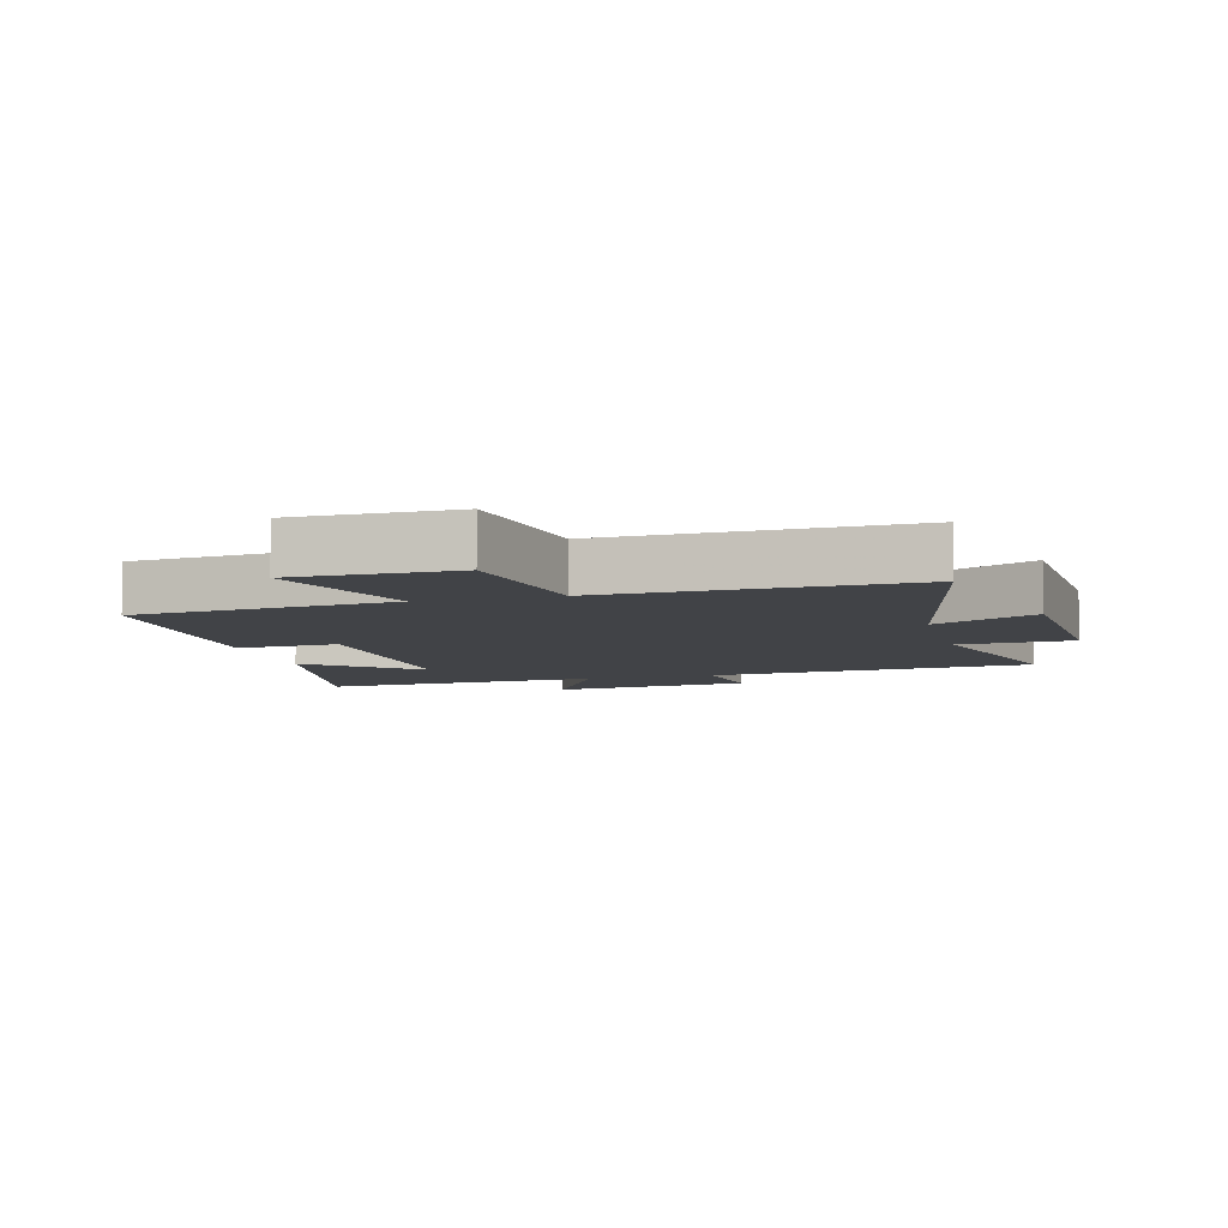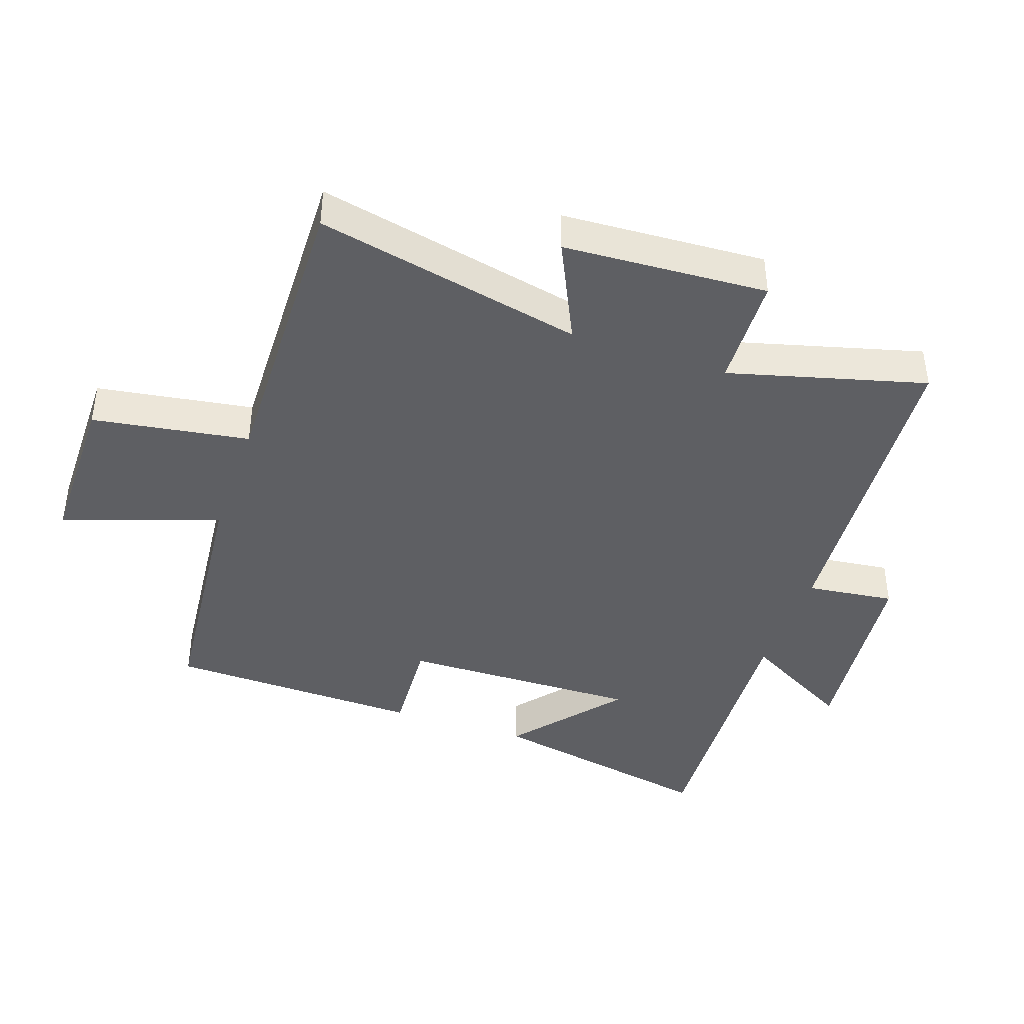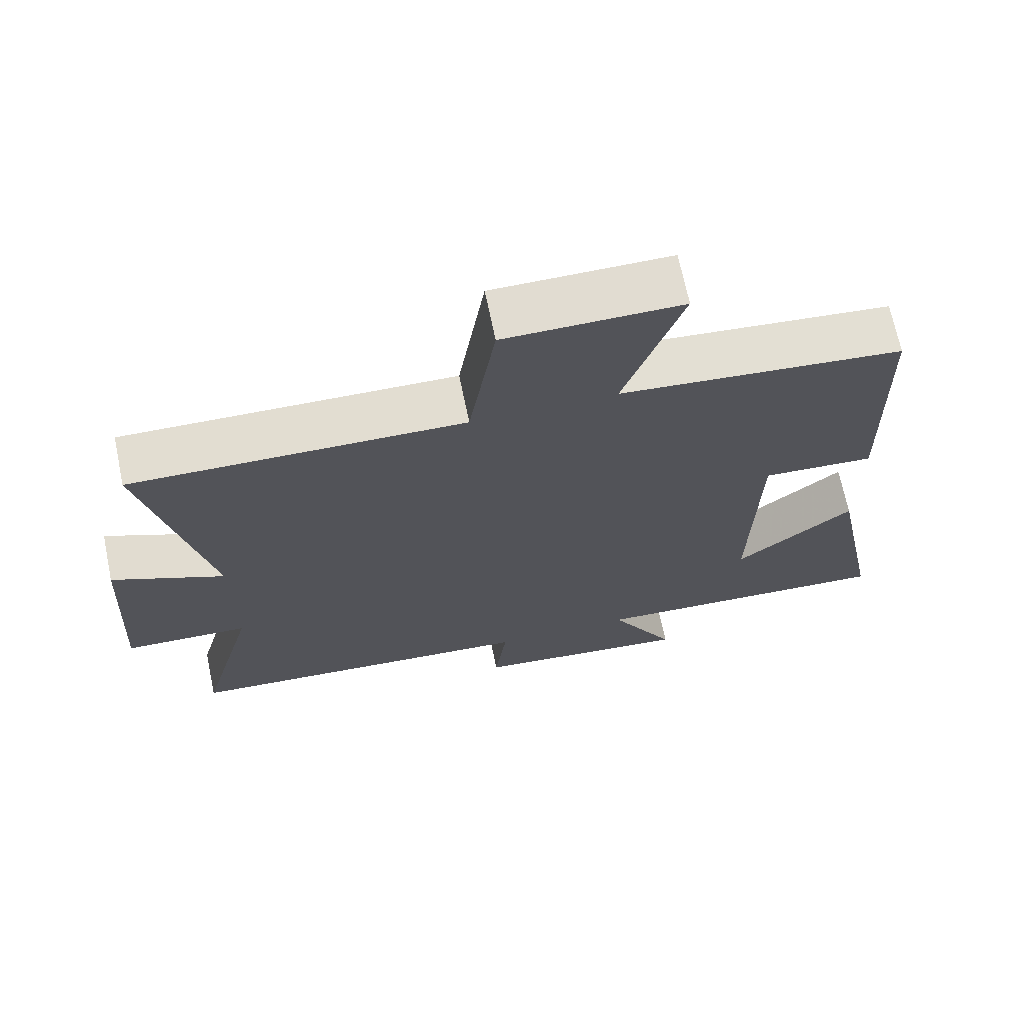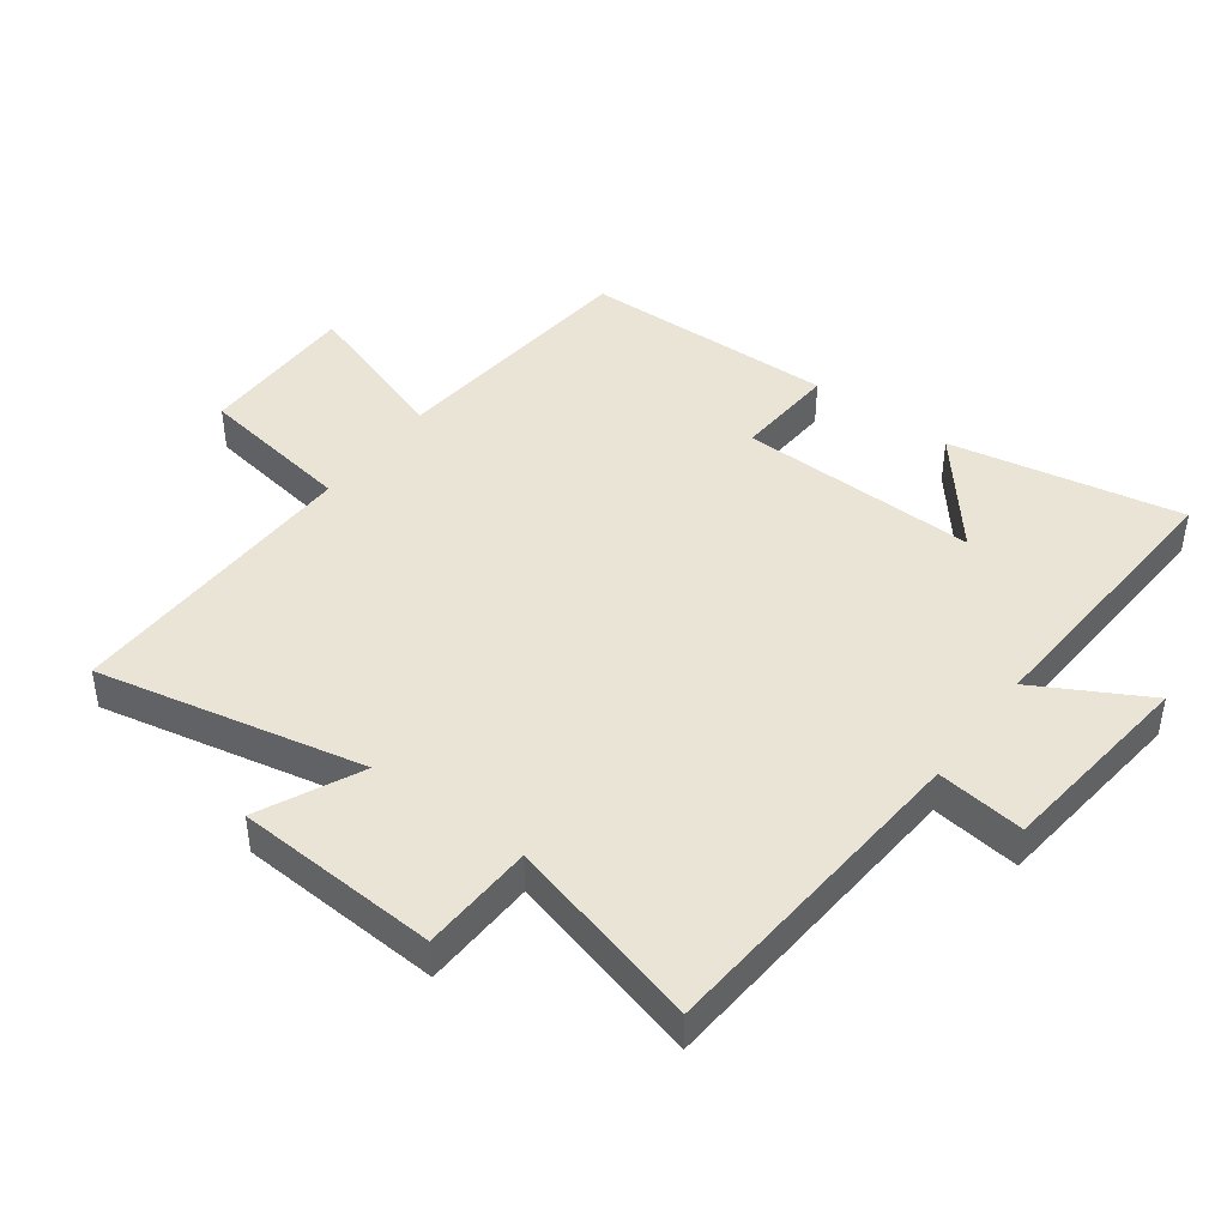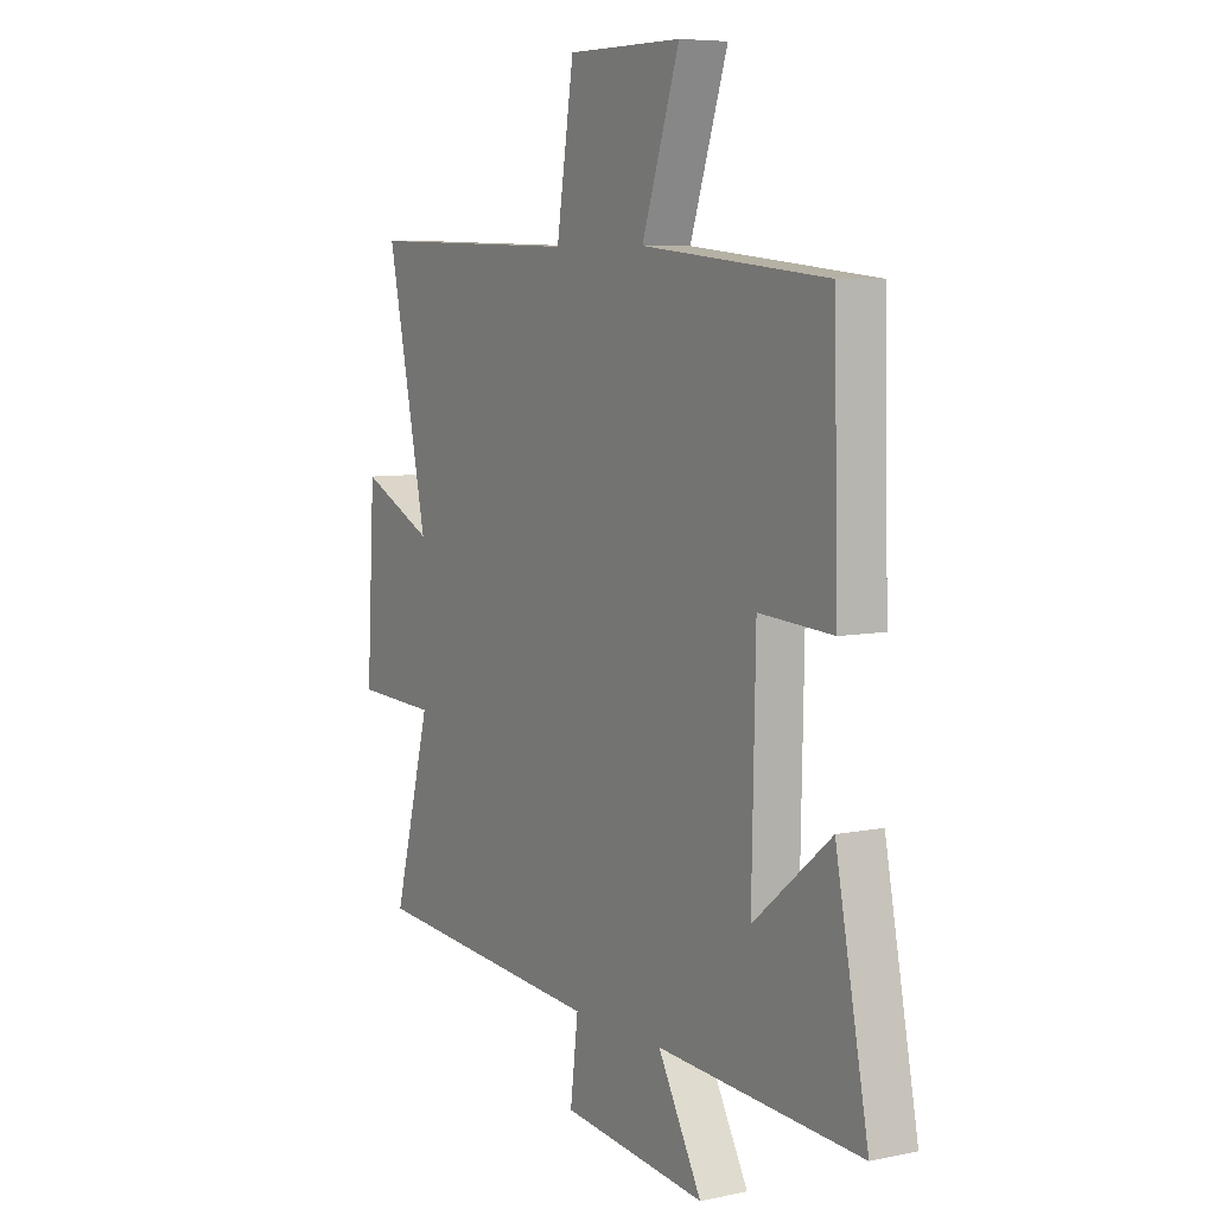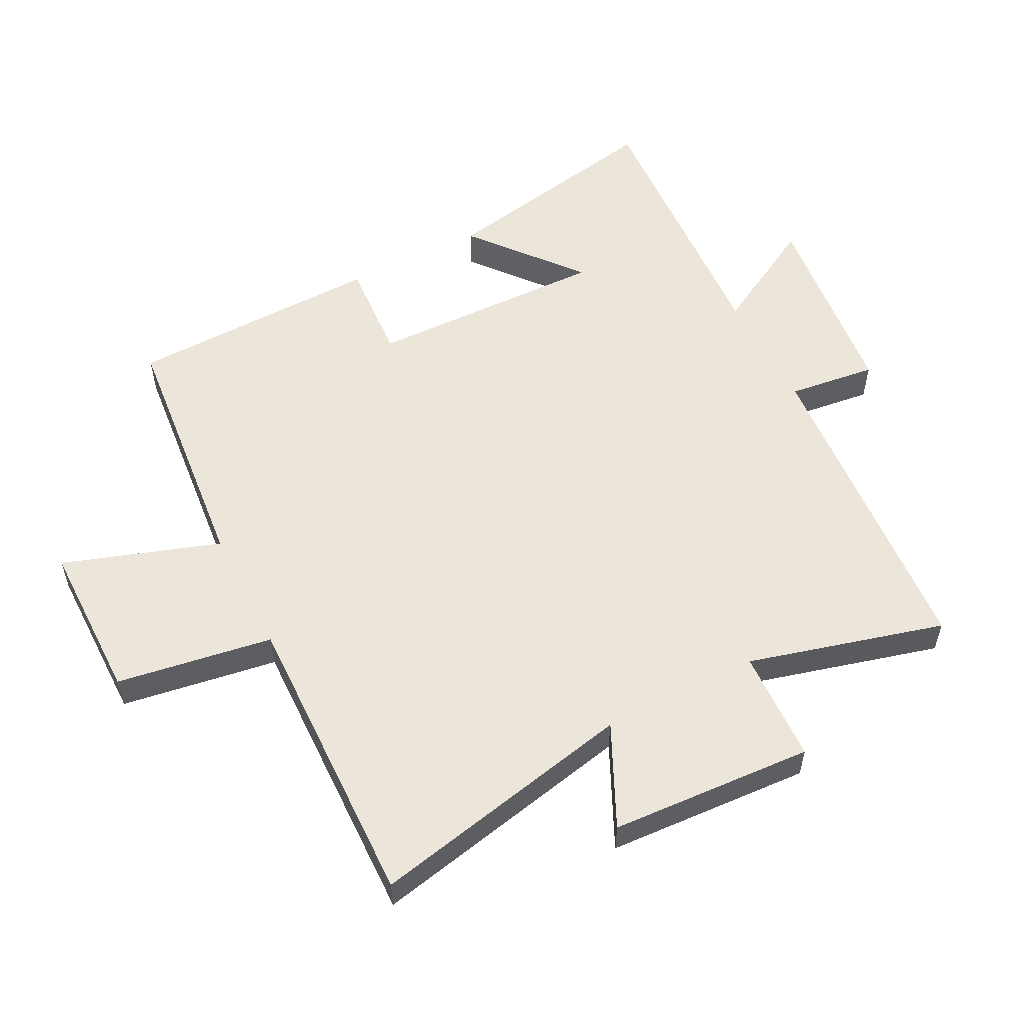
<metadata>
{"format":"obj","ext":"obj","renderer":"f3d","projection":"perspective","resolution":1024,"background":"white","views":[{"elev":-7.0,"azim":14.9,"up":"+Y"},{"elev":-41.7,"azim":71.0,"up":"+Y"},{"elev":69.1,"azim":168.3,"up":"+Z"},{"elev":43.9,"azim":126.6,"up":"+Y"},{"elev":6.9,"azim":-121.3,"up":"+Z"},{"elev":55.3,"azim":62.9,"up":"+Y"}]}
</metadata>
<code>
v 0.582 0.07 -0.462
v 0.072 0.07 -0.5
v 0.089 0.07 -0.638
v -0.225 0.07 -0.672
v -0.13 0.07 -0.5
v -0.571 0.07 -0.525
v -0.5 0.07 -0.163
v -0.332 0.07 -0.301
v -0.34 0.07 0.073
v -0.5 0.07 0.063
v -0.49 0.07 0.461
v -0.087 0.07 0.5
v -0.169 0.07 0.744
v 0.081 0.07 0.744
v 0.119 0.07 0.5
v 0.589 0.07 0.511
v 0.5 0.07 0.094
v 0.659 0.07 0.169
v 0.677 0.07 -0.149
v 0.5 0.07 -0.156
v 0.582 0 -0.462
v 0.072 0 -0.5
v 0.089 0 -0.638
v -0.225 0 -0.672
v -0.13 0 -0.5
v -0.571 0 -0.525
v -0.5 0 -0.163
v -0.332 0 -0.301
v -0.34 0 0.073
v -0.5 0 0.063
v -0.49 0 0.461
v -0.087 0 0.5
v -0.169 0 0.744
v 0.081 0 0.744
v 0.119 0 0.5
v 0.589 0 0.511
v 0.5 0 0.094
v 0.659 0 0.169
v 0.677 0 -0.149
v 0.5 0 -0.156
f 17 18 19 20
f 15 16 17
f 15 17 20
f 12 13 14 15
f 11 12 15
f 10 11 15
f 9 10 15
f 20 1 2
f 15 20 2
f 9 15 2
f 8 9 2
f 5 6 7 8
f 2 3 4 5
f 2 5 8
f 40 39 38 37
f 37 36 35
f 40 37 35
f 35 34 33 32
f 35 32 31
f 35 31 30
f 35 30 29
f 22 21 40
f 22 40 35
f 22 35 29
f 22 29 28
f 28 27 26 25
f 25 24 23 22
f 28 25 22
f 1 21 22 2
f 2 22 23 3
f 3 23 24 4
f 4 24 25 5
f 5 25 26 6
f 6 26 27 7
f 7 27 28 8
f 8 28 29 9
f 9 29 30 10
f 10 30 31 11
f 11 31 32 12
f 12 32 33 13
f 13 33 34 14
f 14 34 35 15
f 15 35 36 16
f 16 36 37 17
f 17 37 38 18
f 18 38 39 19
f 19 39 40 20
f 20 40 21 1

</code>
